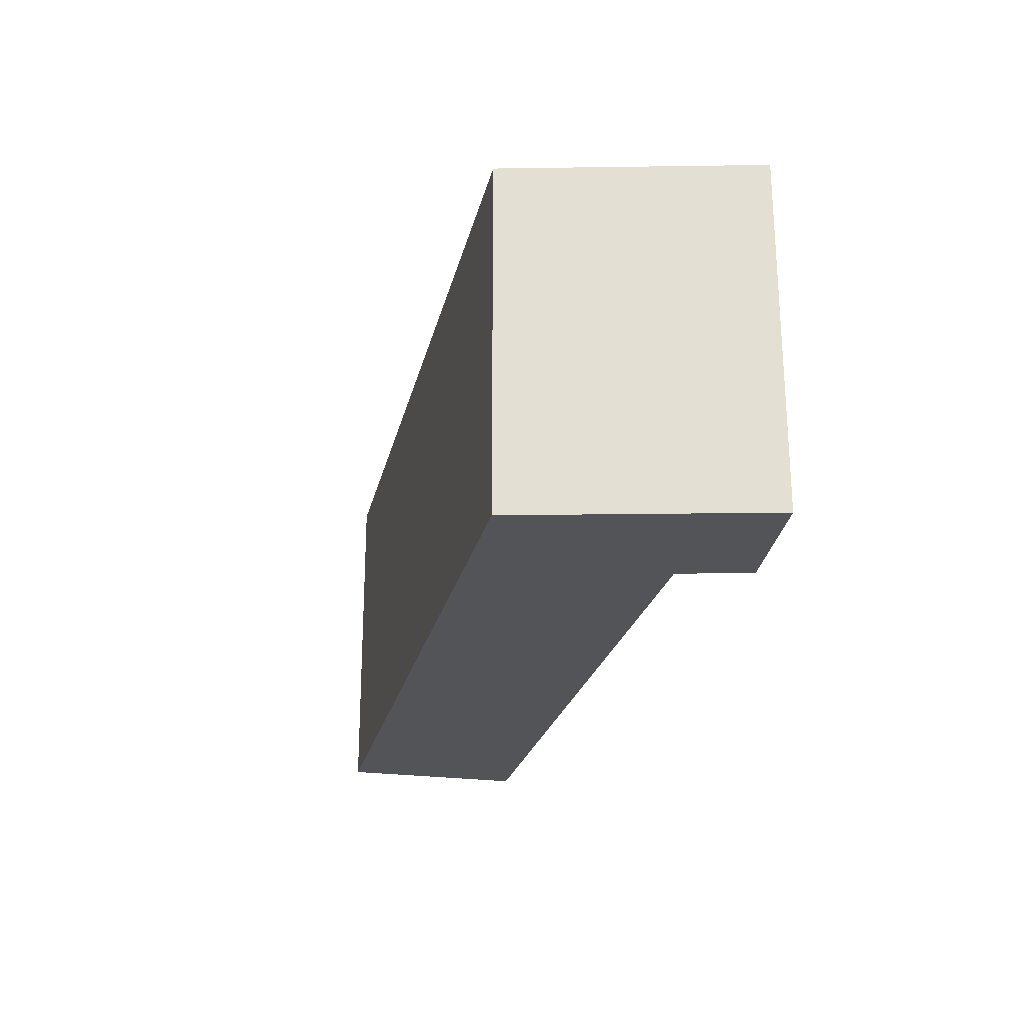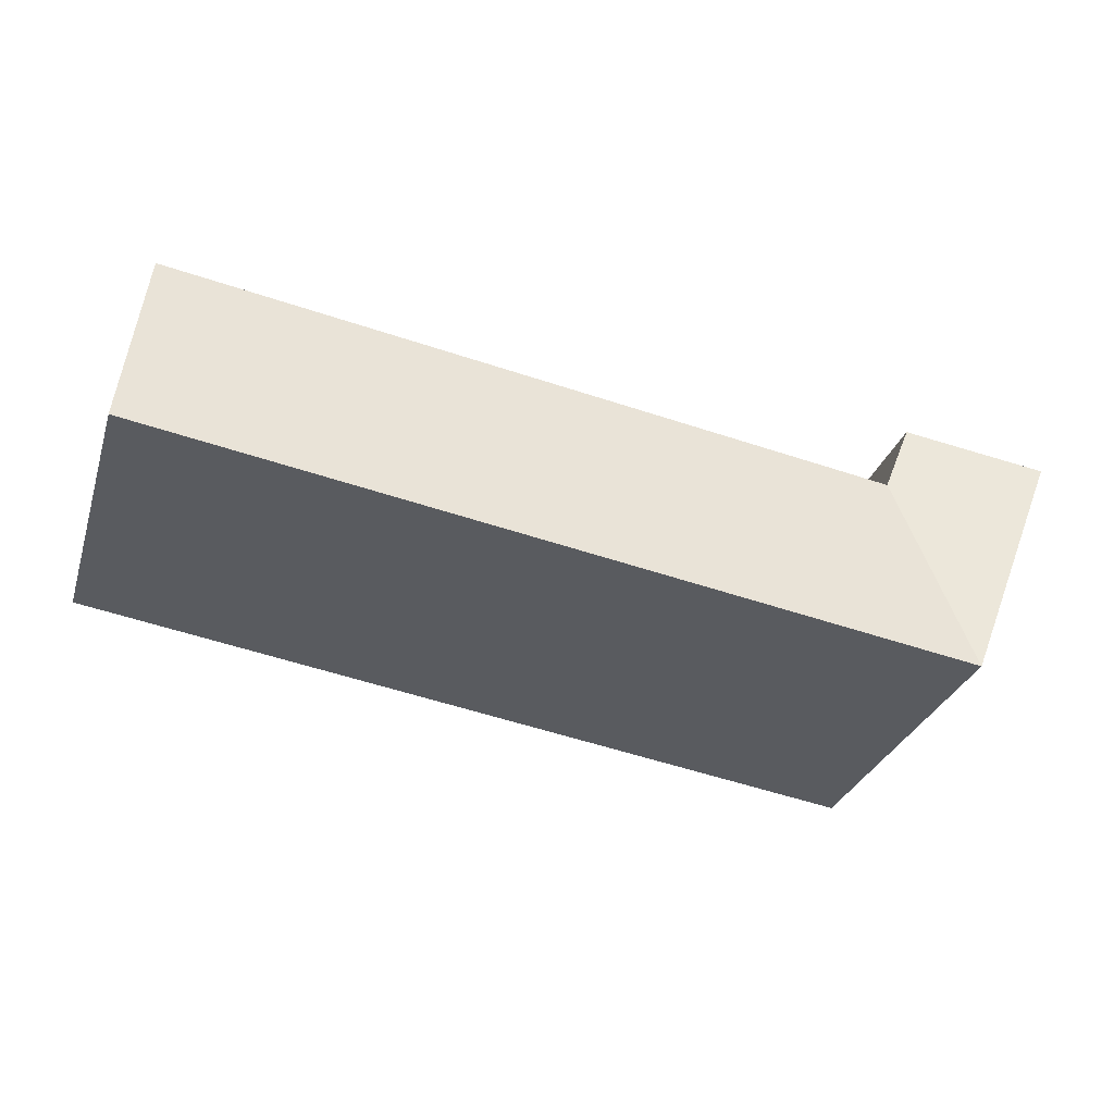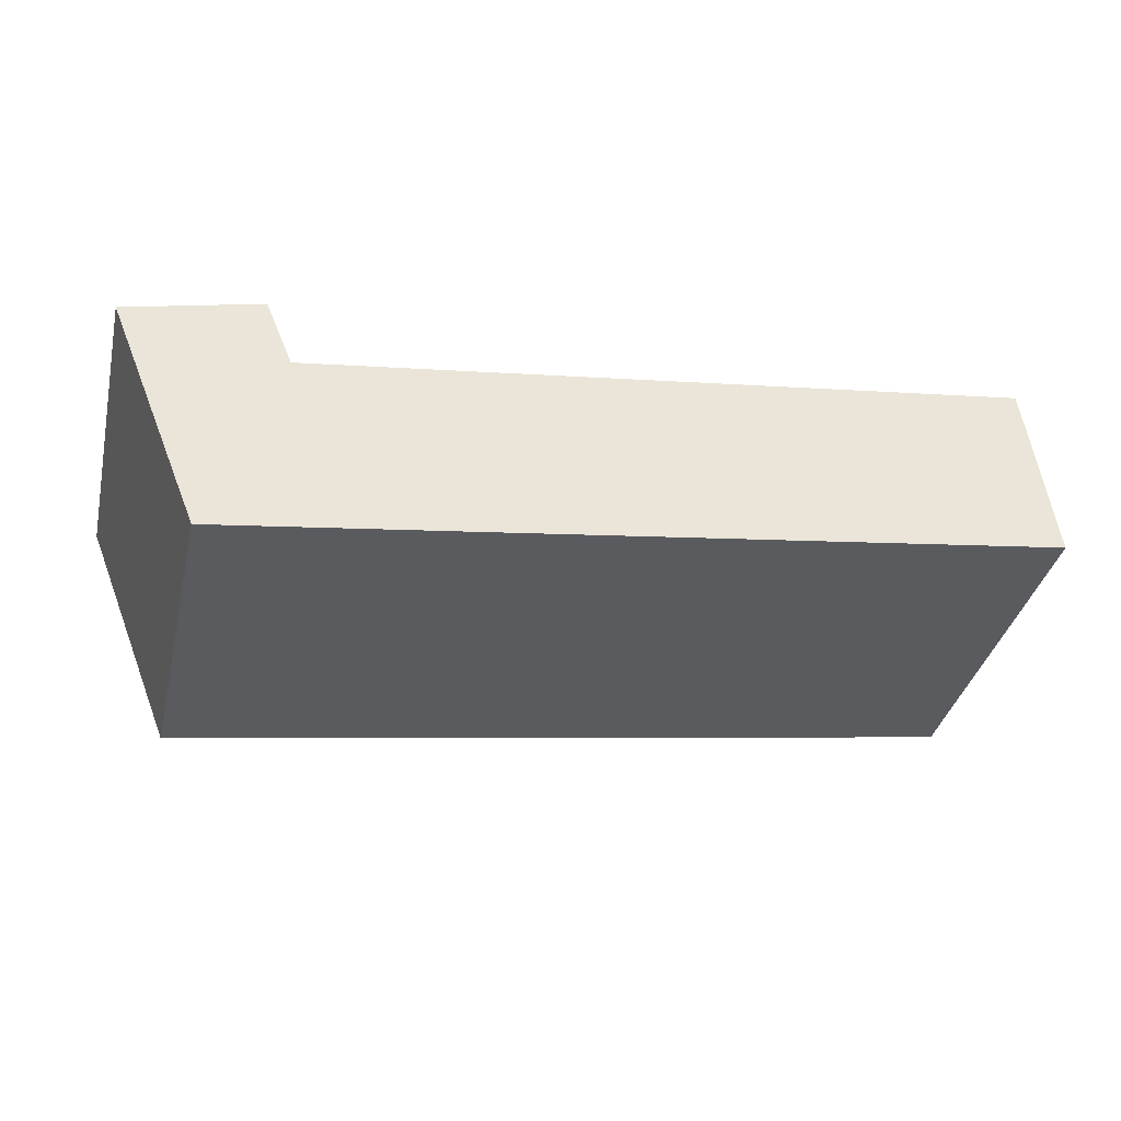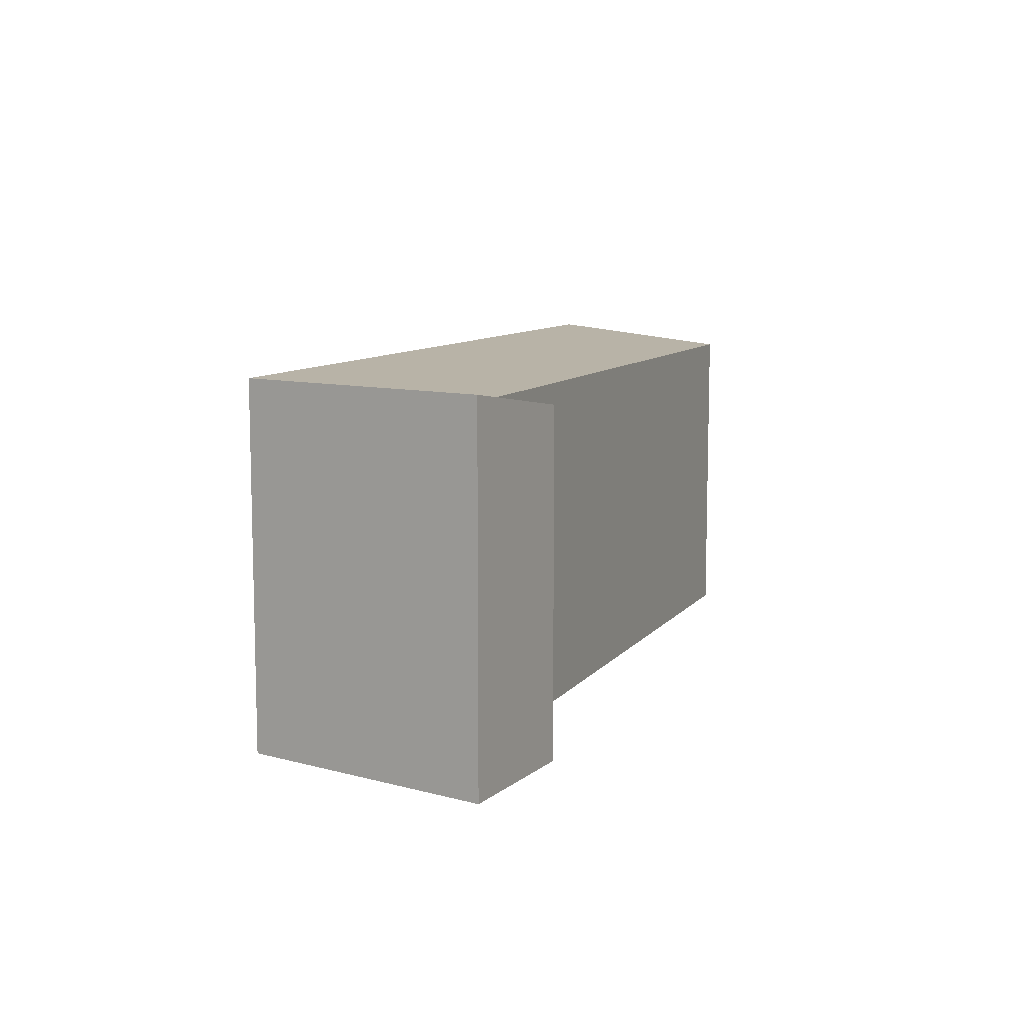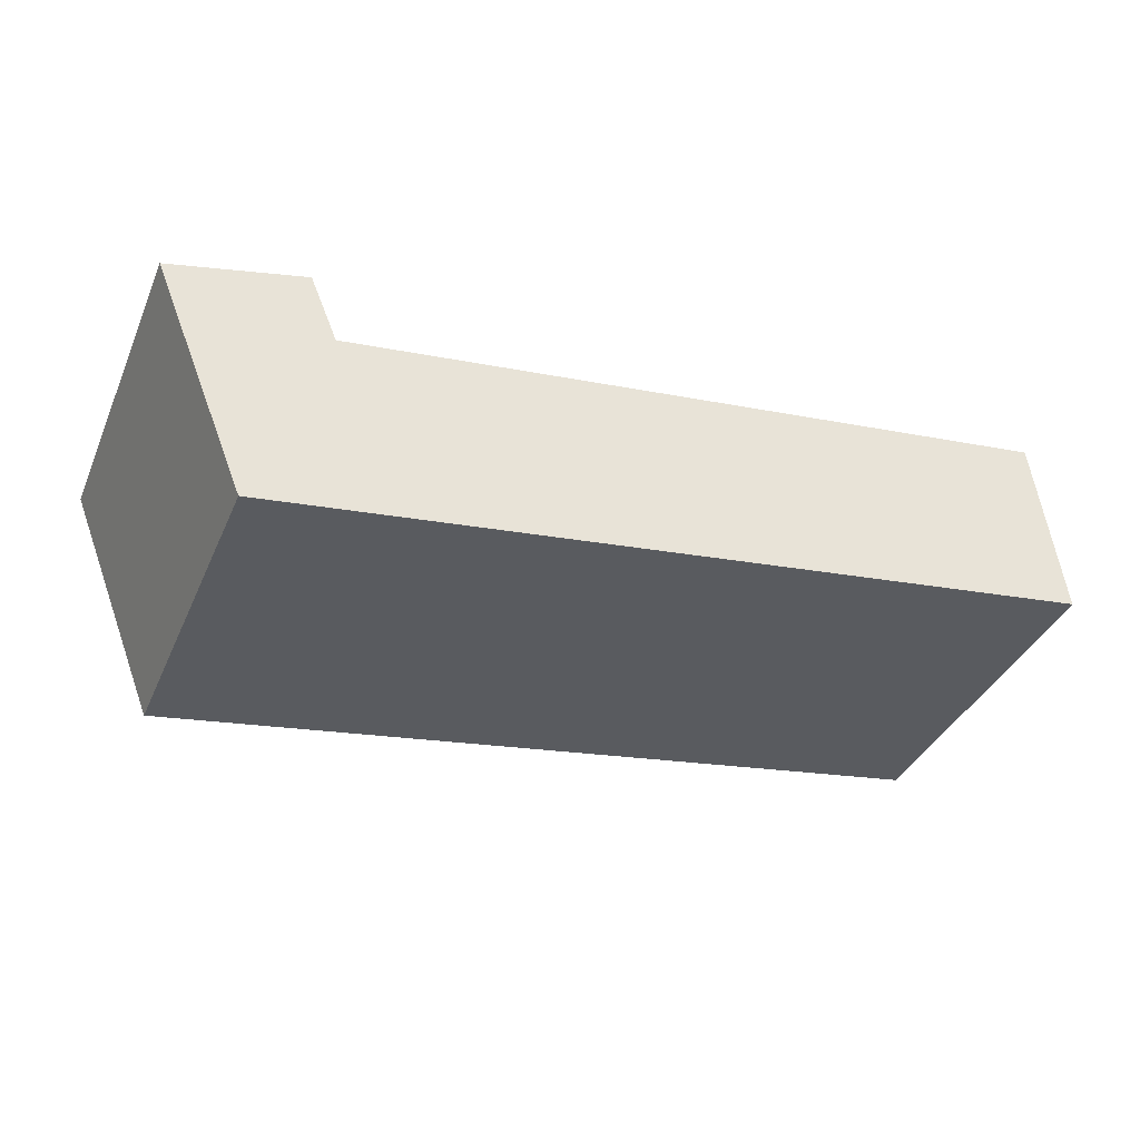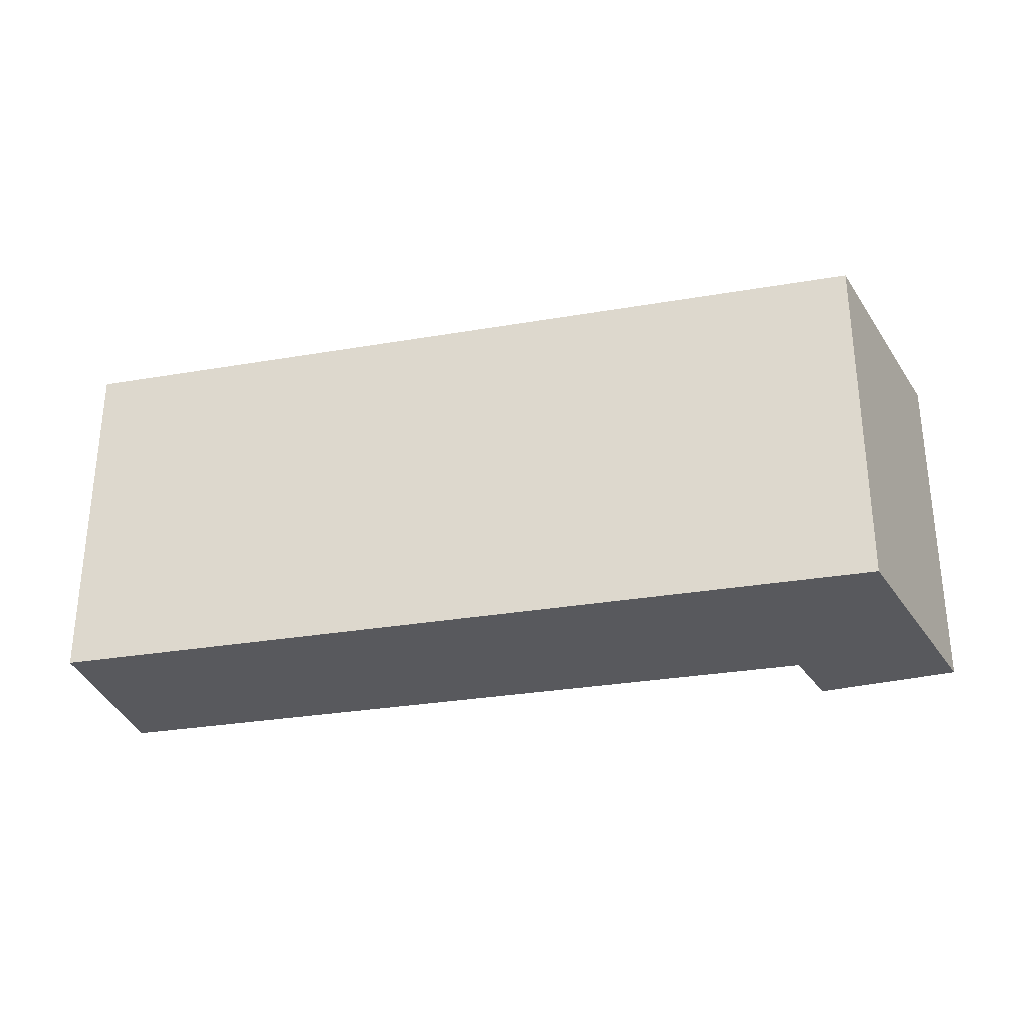
<metadata>
{"format":"obj","ext":"obj","renderer":"f3d","projection":"perspective","resolution":1024,"background":"white","views":[{"elev":-23.4,"azim":-110.6,"up":"+Y"},{"elev":-30.6,"azim":163.1,"up":"+Z"},{"elev":-37.5,"azim":-13.3,"up":"+Z"},{"elev":9.4,"azim":-76.5,"up":"+Y"},{"elev":-37.9,"azim":-22.1,"up":"+Z"},{"elev":-29.9,"azim":-174.3,"up":"+Y"}]}
</metadata>
<code>
v  33.16 2.535e-16 -4.14
v  8.537 12.58 -7.78
v  33.16 12.58 -4.141
v  8.537 4.764e-16 -7.78
v  3.438 12.58 -8.534
v  3.437 5.225e-16 -8.534
v  0.7964 12.58 -1.977
v  0.0002679 12.58 -0.0003979
v  0 0 0
v  0.7961 1.21e-16 -1.977
v  32.3 11.81 2.679
v  32.3 -1.641e-16 2.68
v  5.896 11.81 -1.223
v  5.896 7.488e-17 -1.223
v  4.893 11.81 1.268
v  4.892 -7.768e-17 1.269
g defaultobject
f 1 2 3
f 2 1 4
f 2 4 5
f 5 4 6
f 6 7 5
f 7 6 8
f 8 6 9
f 9 6 10
f 1 11 12
f 11 1 3
f 12 13 14
f 13 12 11
f 14 15 16
f 15 14 13
f 16 8 9
f 8 16 15
f 3 13 11
f 13 3 2
f 13 2 5
f 7 13 5
f 13 7 15
f 15 7 8
f 9 14 16
f 14 9 10
f 14 1 12
f 1 14 4
f 4 14 10
f 4 10 6

</code>
